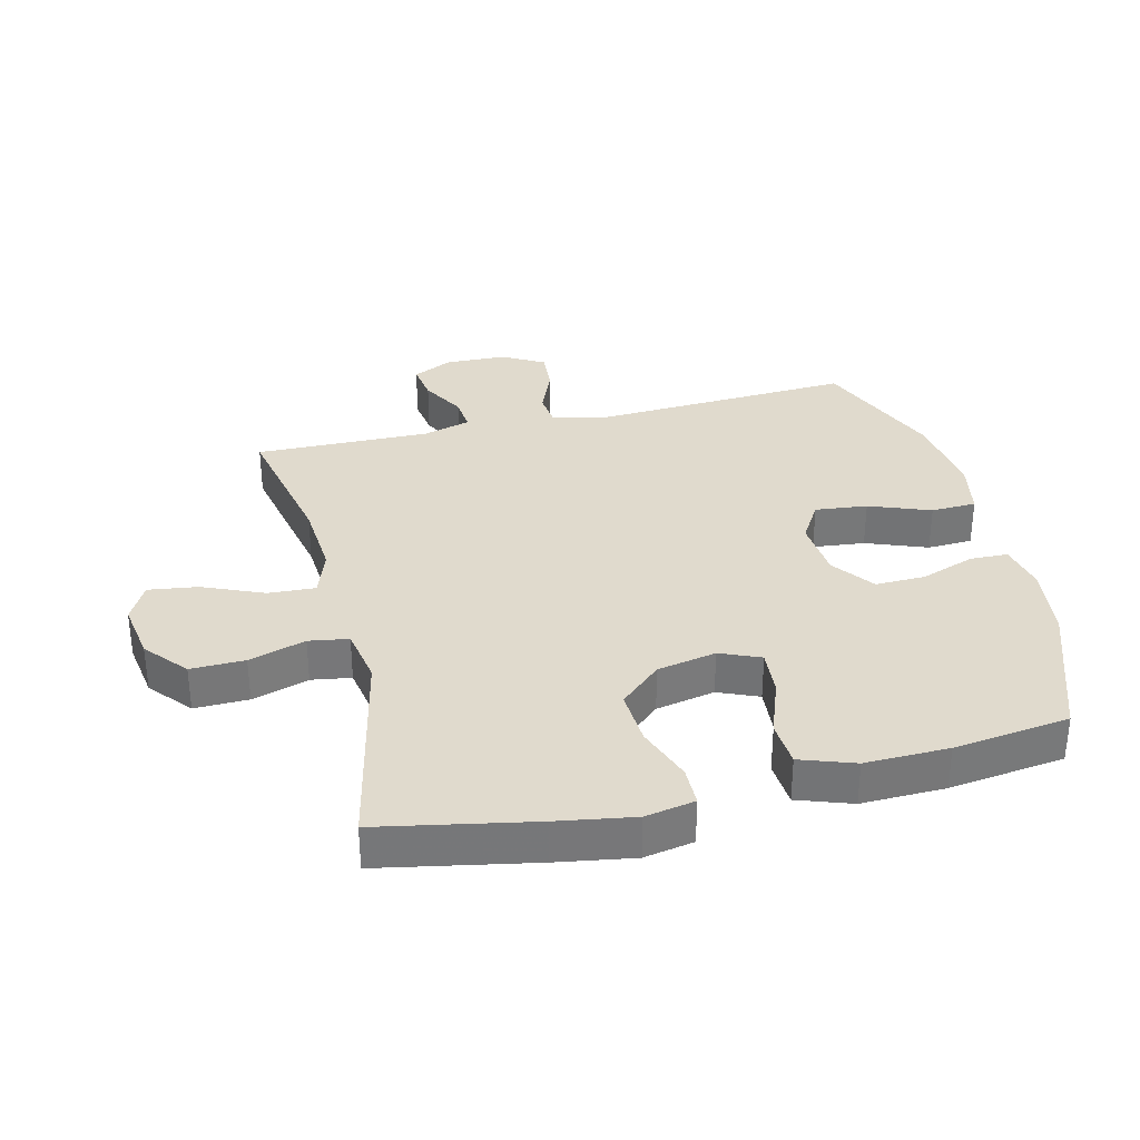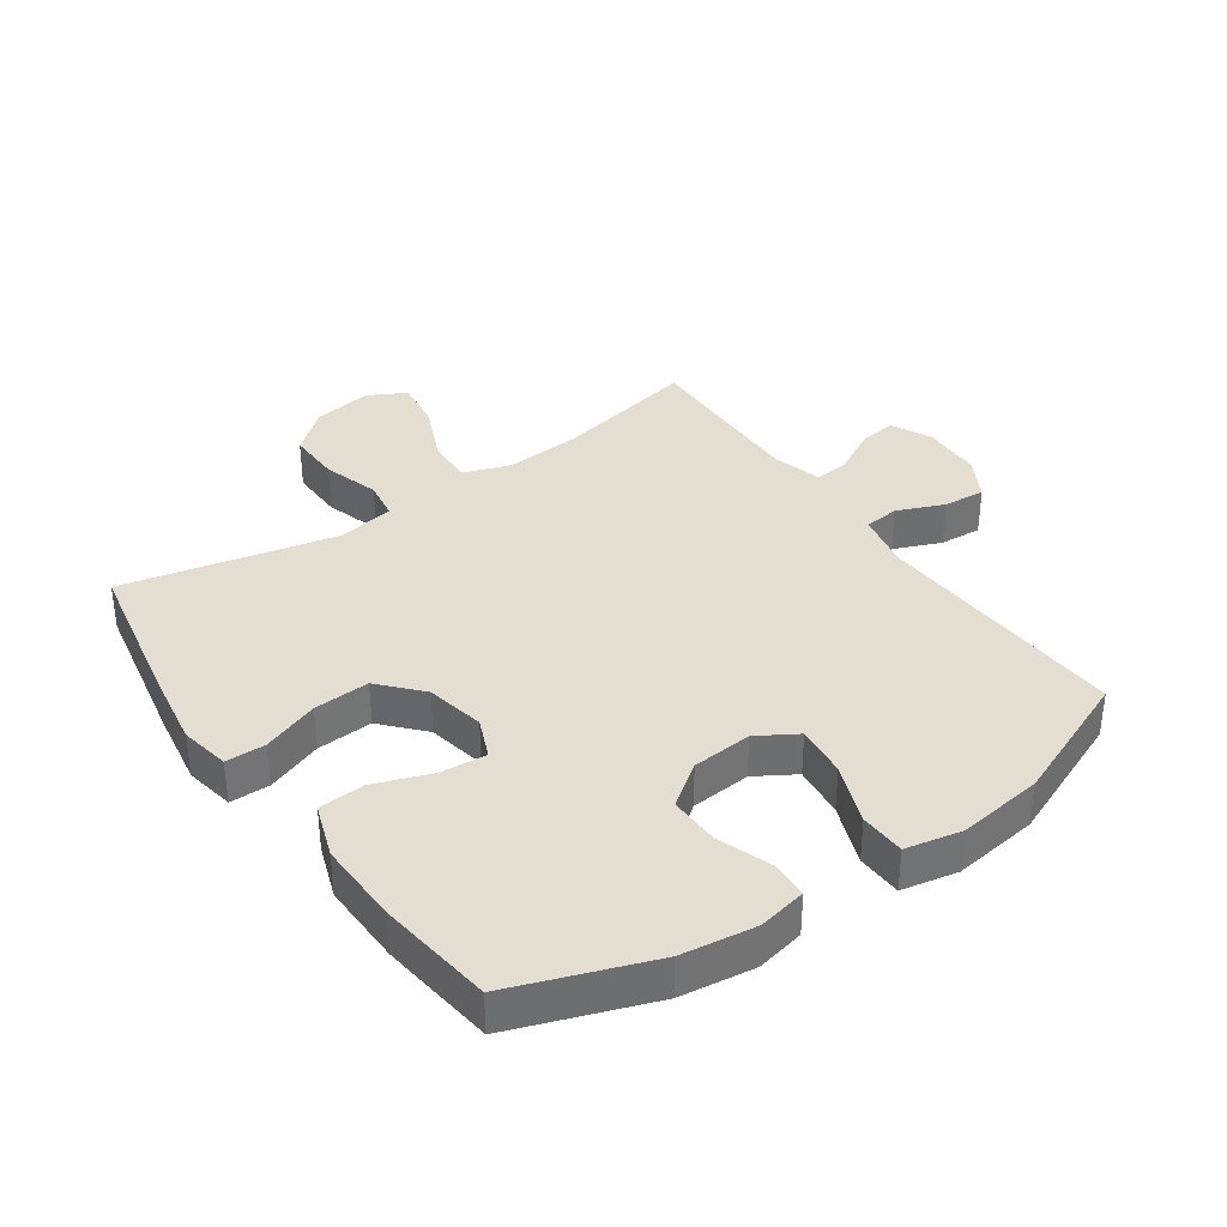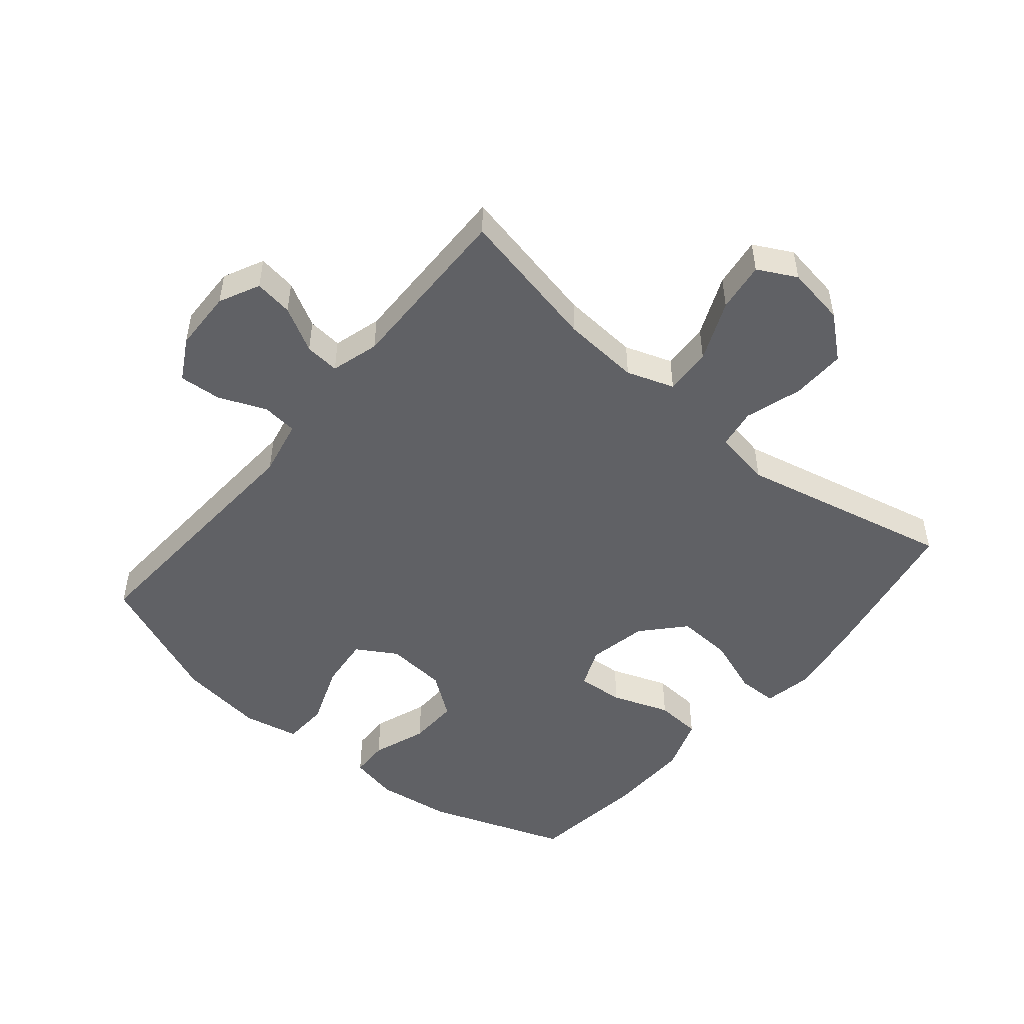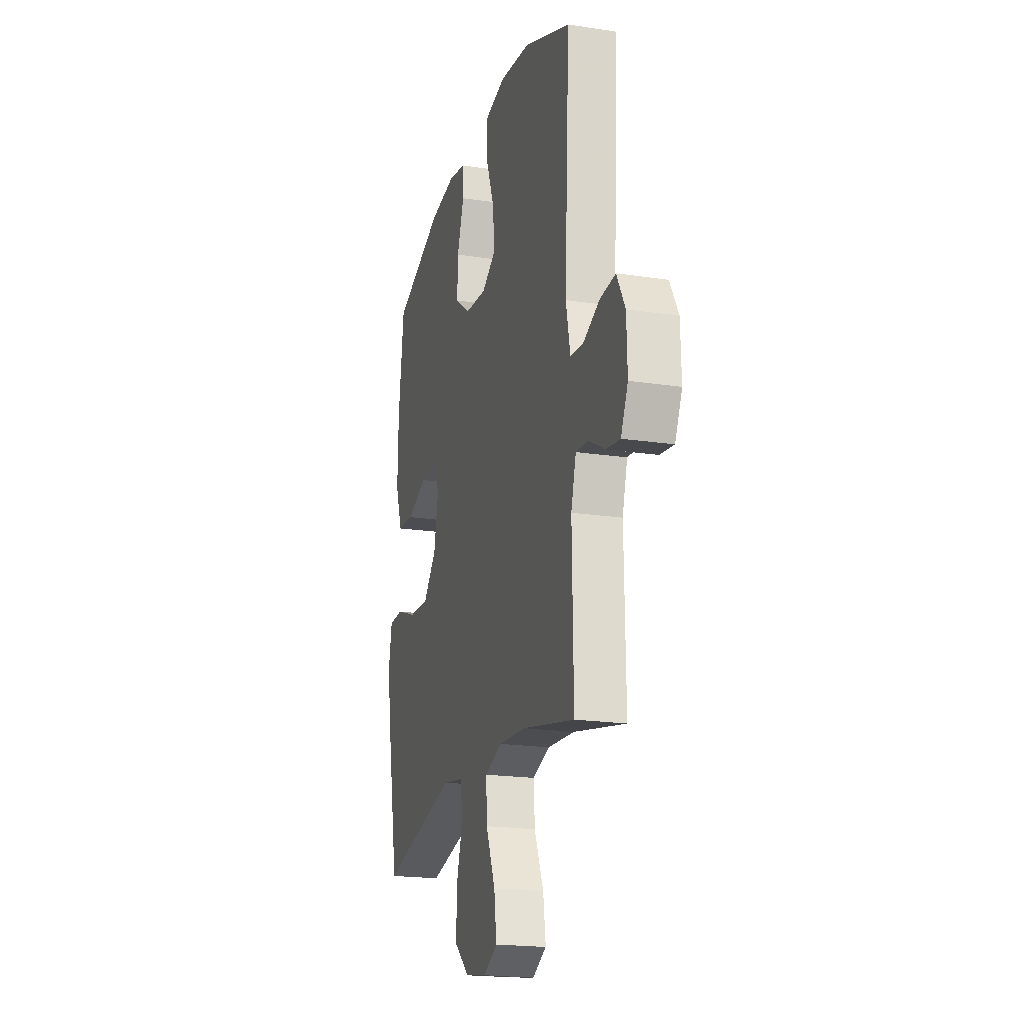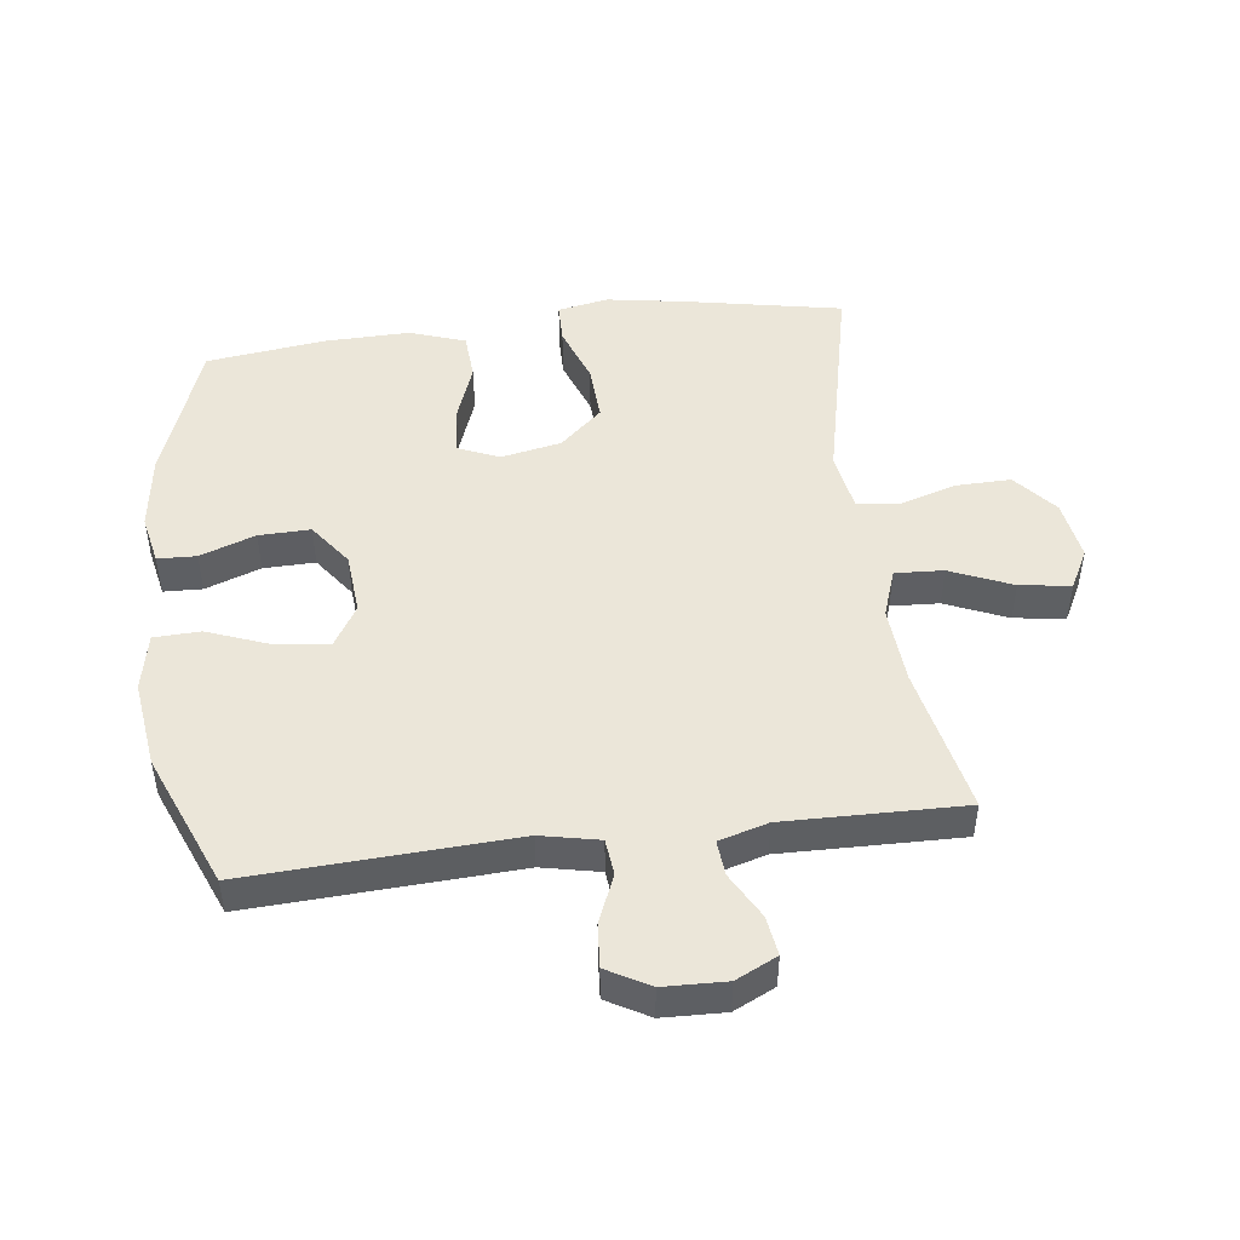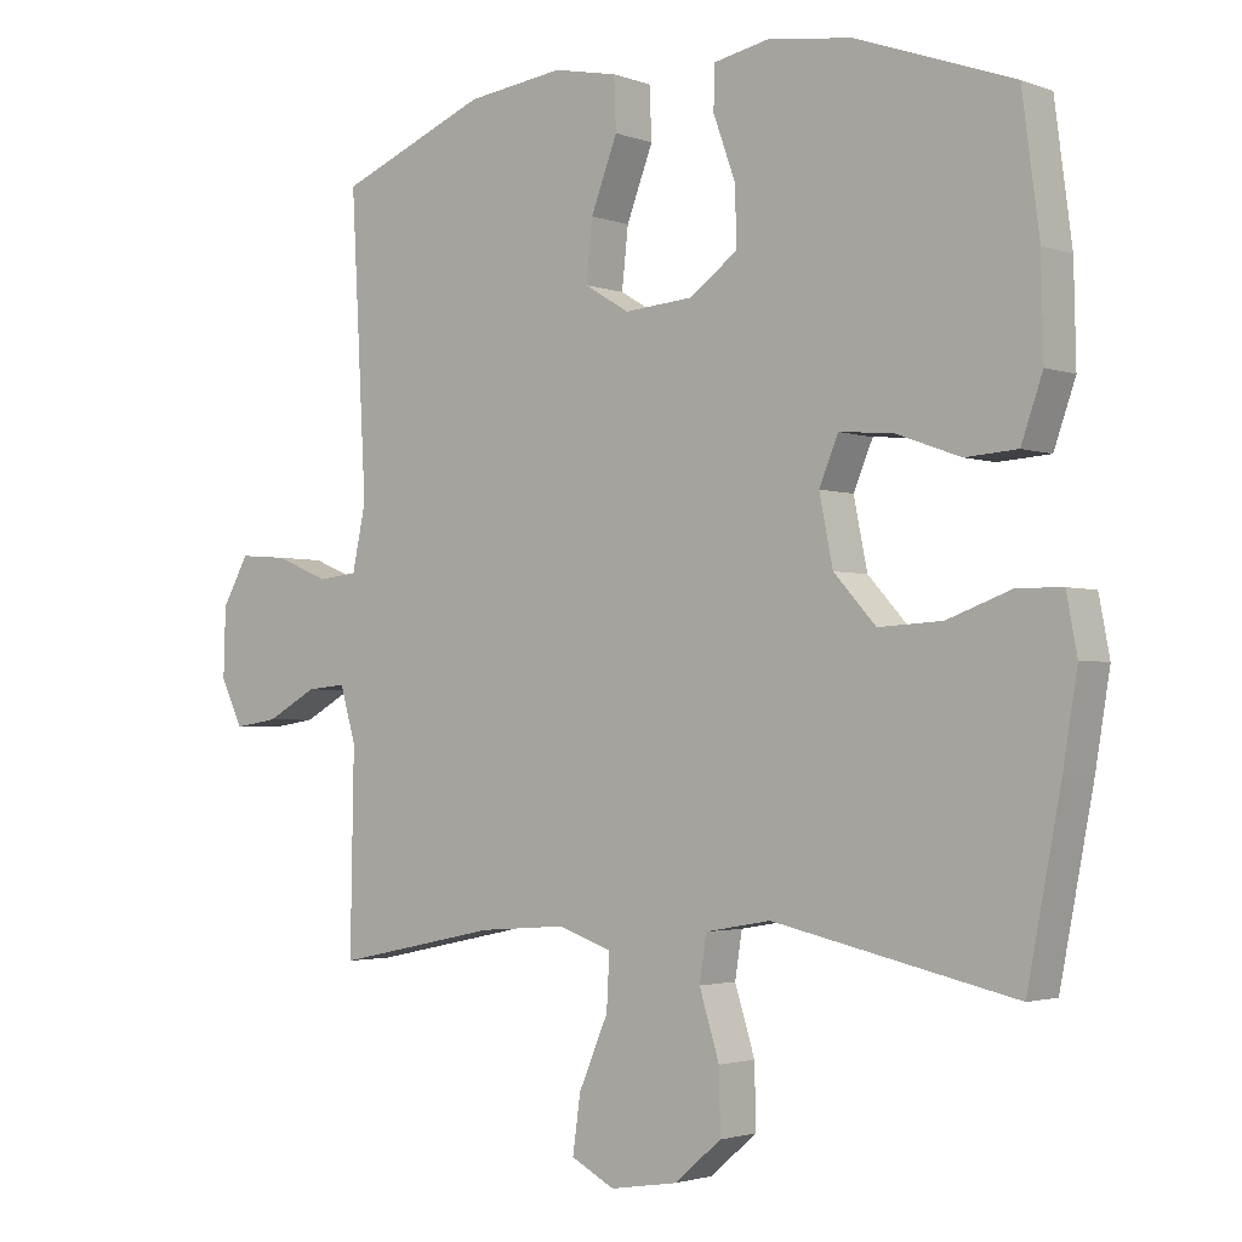
<metadata>
{"format":"obj","ext":"obj","renderer":"f3d","projection":"perspective","resolution":1024,"background":"white","views":[{"elev":33.1,"azim":-103.7,"up":"+Y"},{"elev":36.1,"azim":-34.8,"up":"+Y"},{"elev":-49.6,"azim":140.1,"up":"+Y"},{"elev":-20.0,"azim":74.4,"up":"+Z"},{"elev":48.0,"azim":82.9,"up":"+Y"},{"elev":-2.4,"azim":-141.5,"up":"+Z"}]}
</metadata>
<code>
v -0.5 0.07 0.5
v -0.28 0.07 0.579
v -0.162 0.07 0.595
v -0.085 0.07 0.579
v -0.083 0.07 0.519
v -0.114 0.07 0.433
v -0.116 0.07 0.353
v -0.049 0.07 0.304
v 0.047 0.07 0.296
v 0.11 0.07 0.334
v 0.101 0.07 0.417
v 0.064 0.07 0.514
v 0.067 0.07 0.586
v 0.156 0.07 0.604
v 0.292 0.07 0.586
v 0.5 0.07 0.5
v 0.478 0.07 0.088
v 0.497 0.07 -0.002
v 0.553 0.07 -0.008
v 0.628 0.07 0.023
v 0.695 0.07 0.028
v 0.732 0.07 -0.038
v 0.735 0.07 -0.135
v 0.704 0.07 -0.199
v 0.643 0.07 -0.19
v 0.572 0.07 -0.151
v 0.517 0.07 -0.146
v 0.495 0.07 -0.222
v 0.5 0.07 -0.5
v 0.271 0.07 -0.452
v 0.149 0.07 -0.443
v 0.074 0.07 -0.469
v 0.078 0.07 -0.544
v 0.119 0.07 -0.64
v 0.13 0.07 -0.719
v 0.069 0.07 -0.751
v -0.025 0.07 -0.736
v -0.091 0.07 -0.68
v -0.089 0.07 -0.594
v -0.061 0.07 -0.504
v -0.071 0.07 -0.441
v -0.162 0.07 -0.425
v -0.5 0.07 -0.5
v -0.547 0.07 -0.256
v -0.567 0.07 -0.134
v -0.552 0.07 -0.055
v -0.489 0.07 -0.054
v -0.399 0.07 -0.087
v -0.31 0.07 -0.092
v -0.251 0.07 -0.027
v -0.232 0.07 0.067
v -0.259 0.07 0.131
v -0.333 0.07 0.125
v -0.424 0.07 0.092
v -0.497 0.07 0.097
v -0.527 0.07 0.183
v -0.524 0.07 0.316
v -0.5 0 0.5
v -0.28 0 0.579
v -0.162 0 0.595
v -0.085 0 0.579
v -0.083 0 0.519
v -0.114 0 0.433
v -0.116 0 0.353
v -0.049 0 0.304
v 0.047 0 0.296
v 0.11 0 0.334
v 0.101 0 0.417
v 0.064 0 0.514
v 0.067 0 0.586
v 0.156 0 0.604
v 0.292 0 0.586
v 0.5 0 0.5
v 0.478 0 0.088
v 0.497 0 -0.002
v 0.553 0 -0.008
v 0.628 0 0.023
v 0.695 0 0.028
v 0.732 0 -0.038
v 0.735 0 -0.135
v 0.704 0 -0.199
v 0.643 0 -0.19
v 0.572 0 -0.151
v 0.517 0 -0.146
v 0.495 0 -0.222
v 0.5 0 -0.5
v 0.271 0 -0.452
v 0.149 0 -0.443
v 0.074 0 -0.469
v 0.078 0 -0.544
v 0.119 0 -0.64
v 0.13 0 -0.719
v 0.069 0 -0.751
v -0.025 0 -0.736
v -0.091 0 -0.68
v -0.089 0 -0.594
v -0.061 0 -0.504
v -0.071 0 -0.441
v -0.162 0 -0.425
v -0.5 0 -0.5
v -0.547 0 -0.256
v -0.567 0 -0.134
v -0.552 0 -0.055
v -0.489 0 -0.054
v -0.399 0 -0.087
v -0.31 0 -0.092
v -0.251 0 -0.027
v -0.232 0 0.067
v -0.259 0 0.131
v -0.333 0 0.125
v -0.424 0 0.092
v -0.497 0 0.097
v -0.527 0 0.183
v -0.524 0 0.316
f 4 5 6
f 3 4 6
f 2 3 6
f 1 2 6
f 57 1 6
f 56 57 6
f 55 56 6
f 54 55 6
f 53 54 6
f 52 53 6 7
f 51 52 7 8
f 50 51 8 9
f 49 50 9 10
f 46 47 48
f 45 46 48
f 44 45 48
f 43 44 48
f 42 43 48
f 41 42 48 49
f 38 39 40
f 37 38 40
f 36 37 40
f 35 36 40
f 34 35 40
f 33 34 40
f 32 33 40 41
f 41 49 10
f 32 41 10
f 31 32 10
f 28 29 30
f 30 31 10
f 28 30 10
f 27 28 10
f 24 25 26
f 23 24 26
f 22 23 26
f 21 22 26
f 20 21 26
f 19 20 26
f 18 19 26 27
f 15 16 17
f 14 15 17
f 13 14 17
f 12 13 17
f 11 12 17
f 17 18 27
f 11 17 27
f 10 11 27
f 63 62 61
f 63 61 60
f 63 60 59
f 63 59 58
f 63 58 114
f 63 114 113
f 63 113 112
f 63 112 111
f 63 111 110
f 64 63 110 109
f 65 64 109 108
f 66 65 108 107
f 67 66 107 106
f 105 104 103
f 105 103 102
f 105 102 101
f 105 101 100
f 105 100 99
f 106 105 99 98
f 97 96 95
f 97 95 94
f 97 94 93
f 97 93 92
f 97 92 91
f 97 91 90
f 98 97 90 89
f 67 106 98
f 67 98 89
f 67 89 88
f 87 86 85
f 67 88 87
f 67 87 85
f 67 85 84
f 83 82 81
f 83 81 80
f 83 80 79
f 83 79 78
f 83 78 77
f 83 77 76
f 84 83 76 75
f 74 73 72
f 74 72 71
f 74 71 70
f 74 70 69
f 74 69 68
f 84 75 74
f 84 74 68
f 84 68 67
f 1 58 59 2
f 2 59 60 3
f 3 60 61 4
f 4 61 62 5
f 5 62 63 6
f 6 63 64 7
f 7 64 65 8
f 8 65 66 9
f 9 66 67 10
f 10 67 68 11
f 11 68 69 12
f 12 69 70 13
f 13 70 71 14
f 14 71 72 15
f 15 72 73 16
f 16 73 74 17
f 17 74 75 18
f 18 75 76 19
f 19 76 77 20
f 20 77 78 21
f 21 78 79 22
f 22 79 80 23
f 23 80 81 24
f 24 81 82 25
f 25 82 83 26
f 26 83 84 27
f 27 84 85 28
f 28 85 86 29
f 29 86 87 30
f 30 87 88 31
f 31 88 89 32
f 32 89 90 33
f 33 90 91 34
f 34 91 92 35
f 35 92 93 36
f 36 93 94 37
f 37 94 95 38
f 38 95 96 39
f 39 96 97 40
f 40 97 98 41
f 41 98 99 42
f 42 99 100 43
f 43 100 101 44
f 44 101 102 45
f 45 102 103 46
f 46 103 104 47
f 47 104 105 48
f 48 105 106 49
f 49 106 107 50
f 50 107 108 51
f 51 108 109 52
f 52 109 110 53
f 53 110 111 54
f 54 111 112 55
f 55 112 113 56
f 56 113 114 57
f 57 114 58 1

</code>
